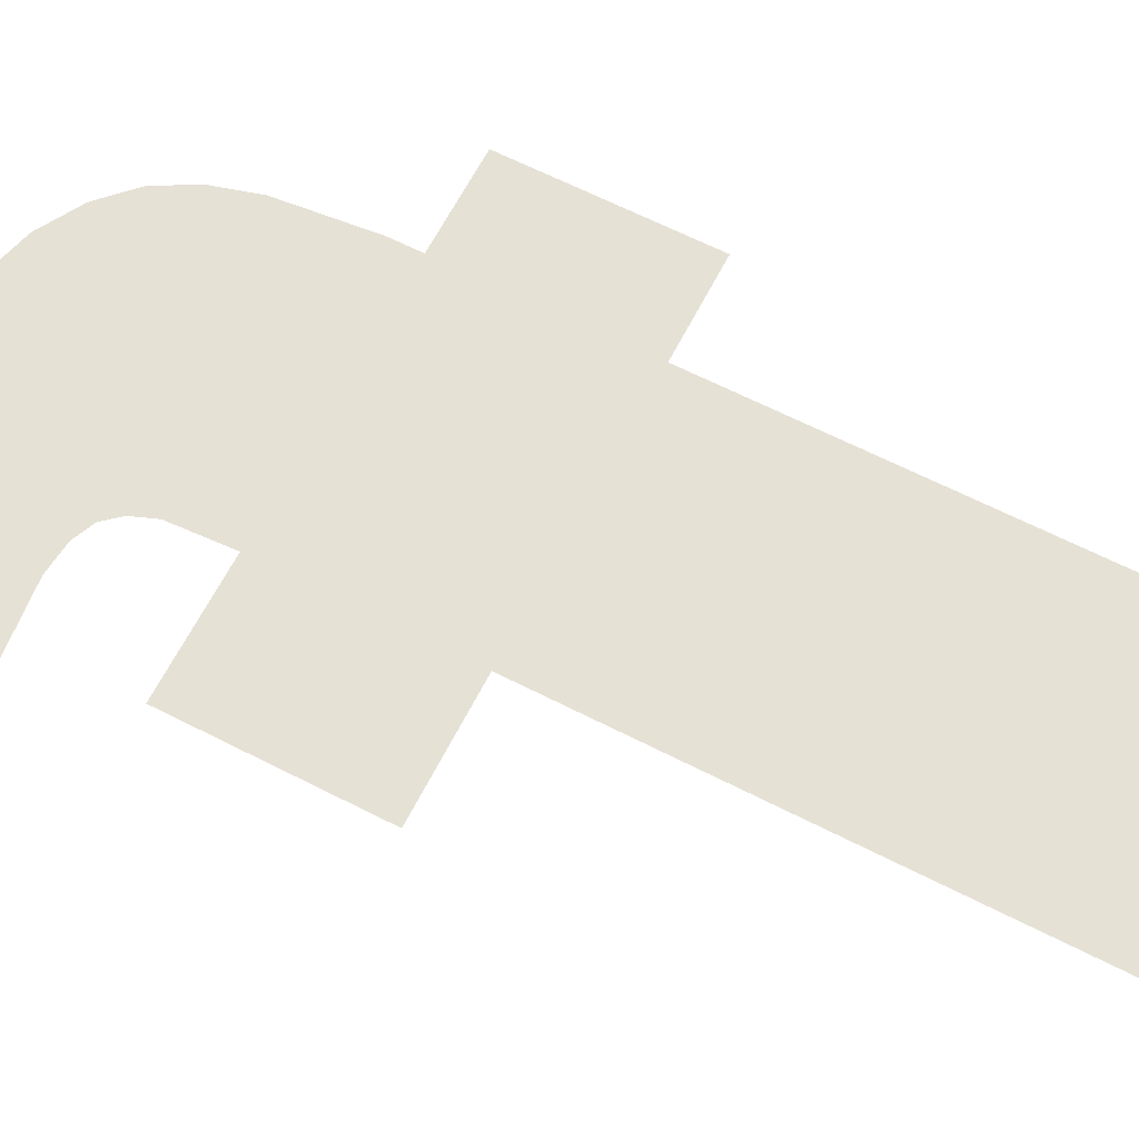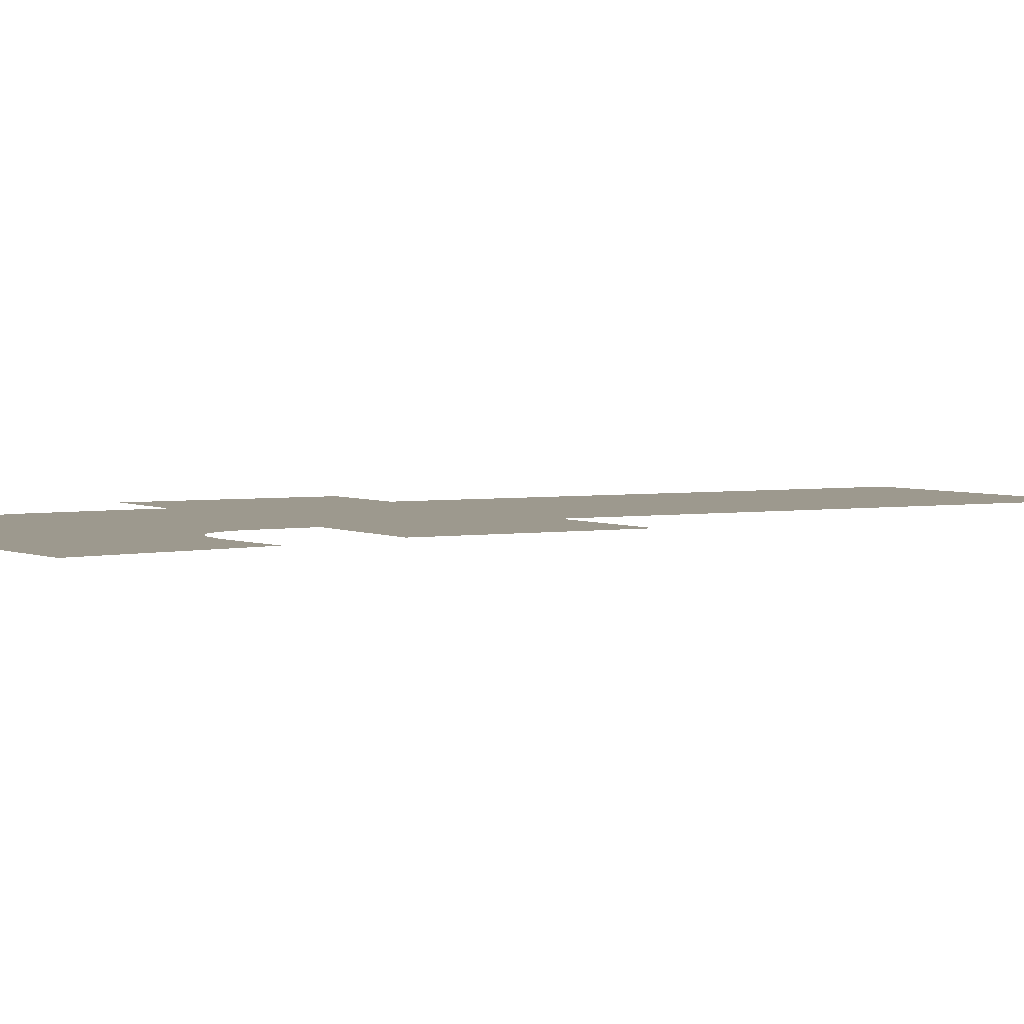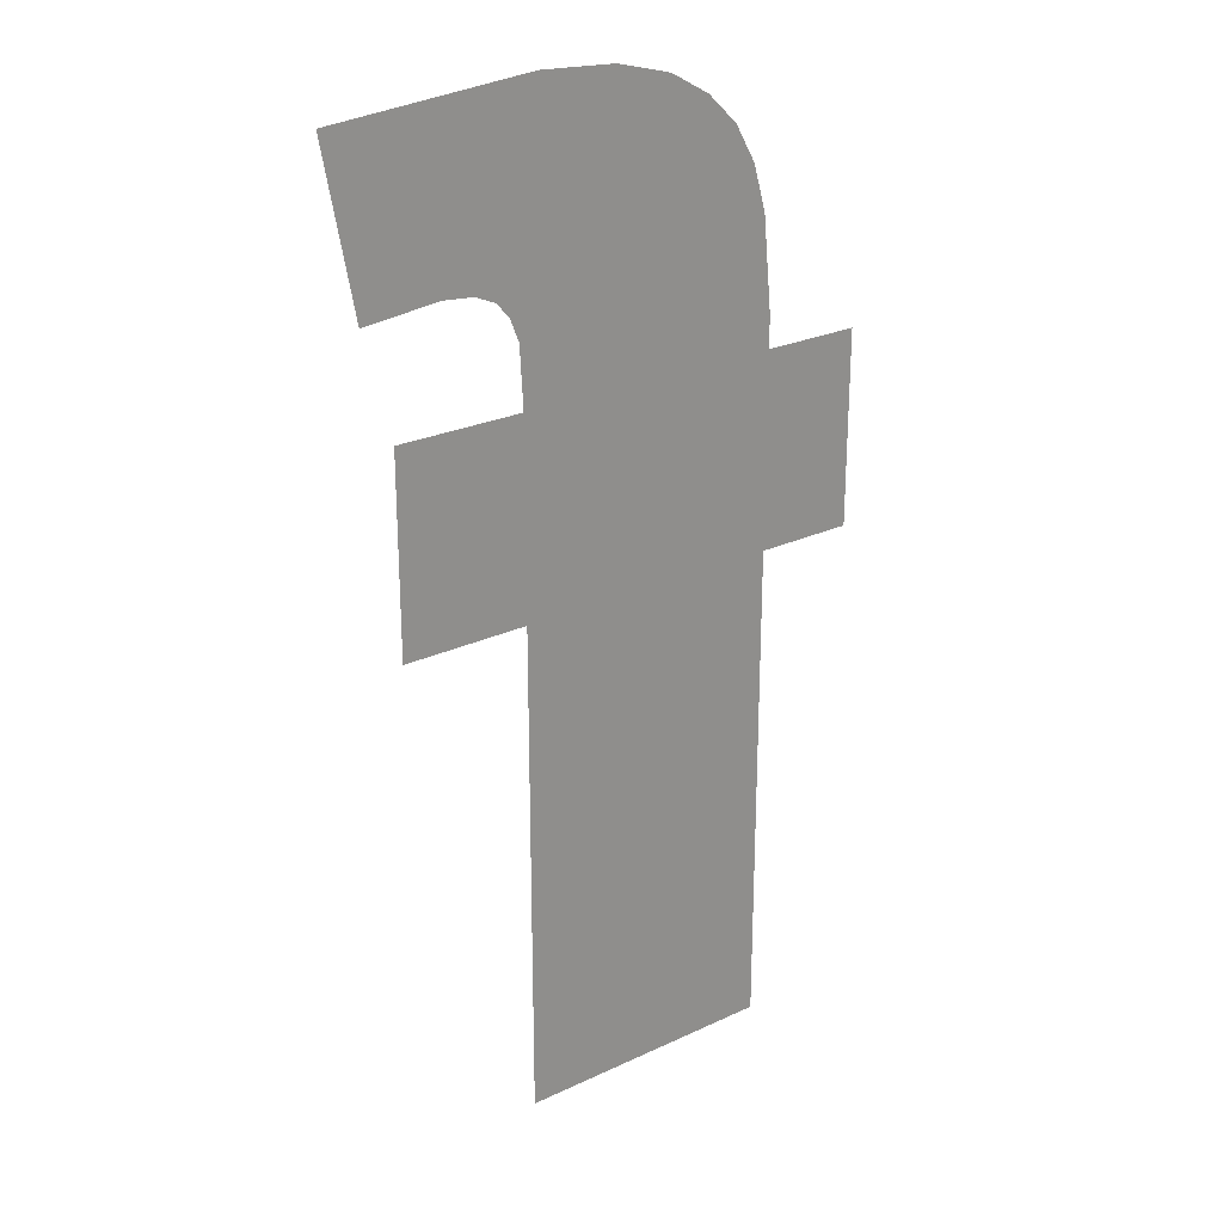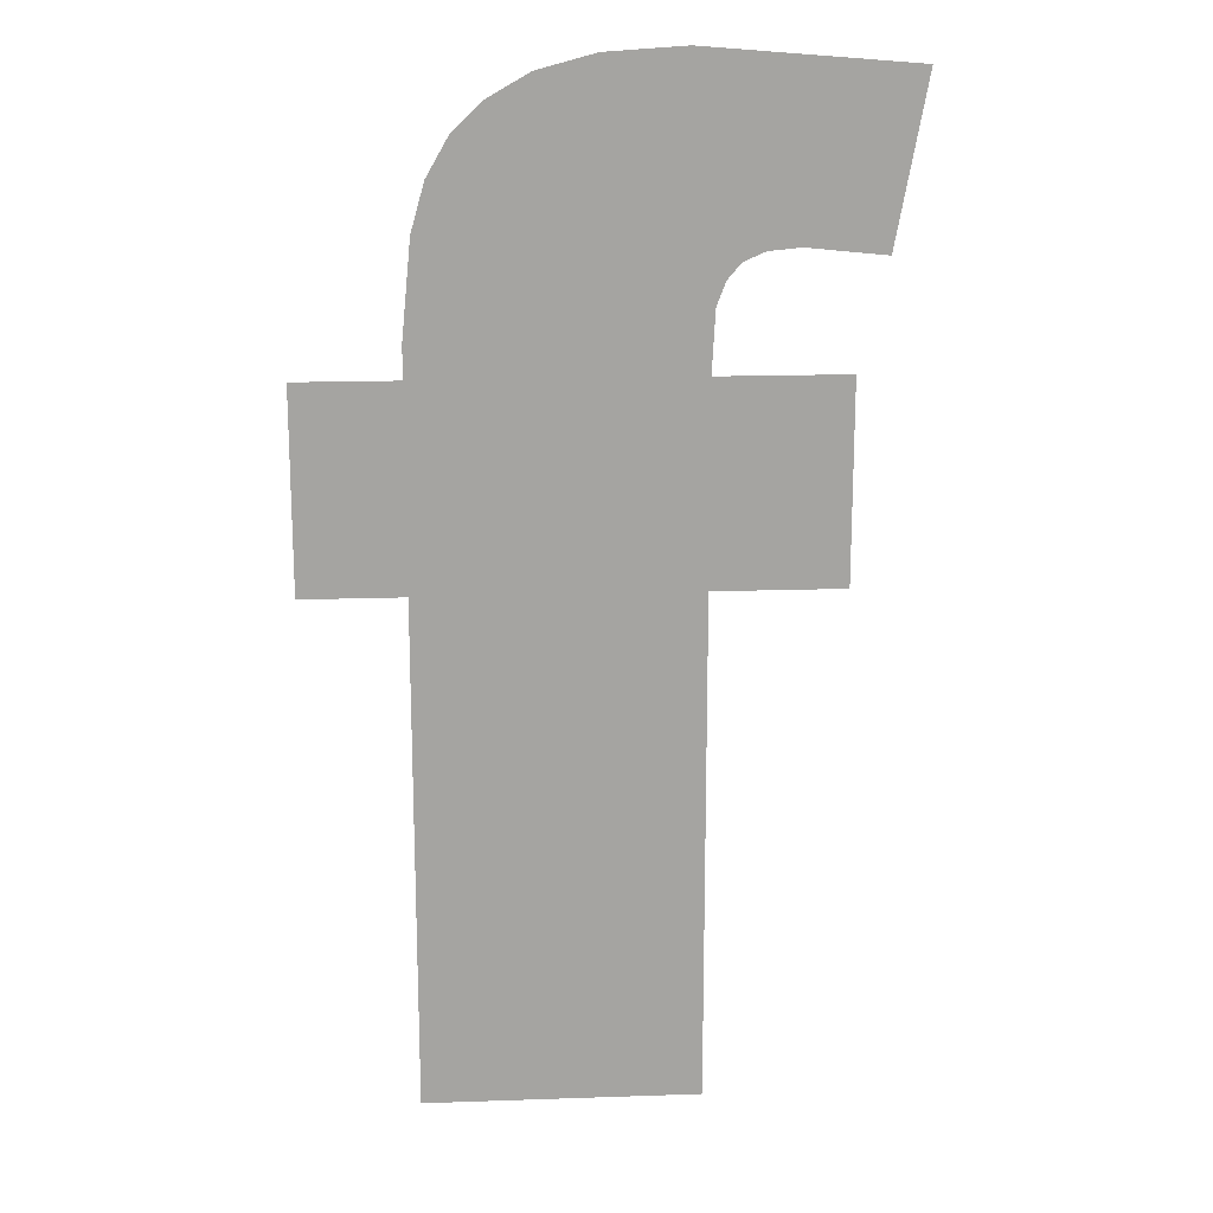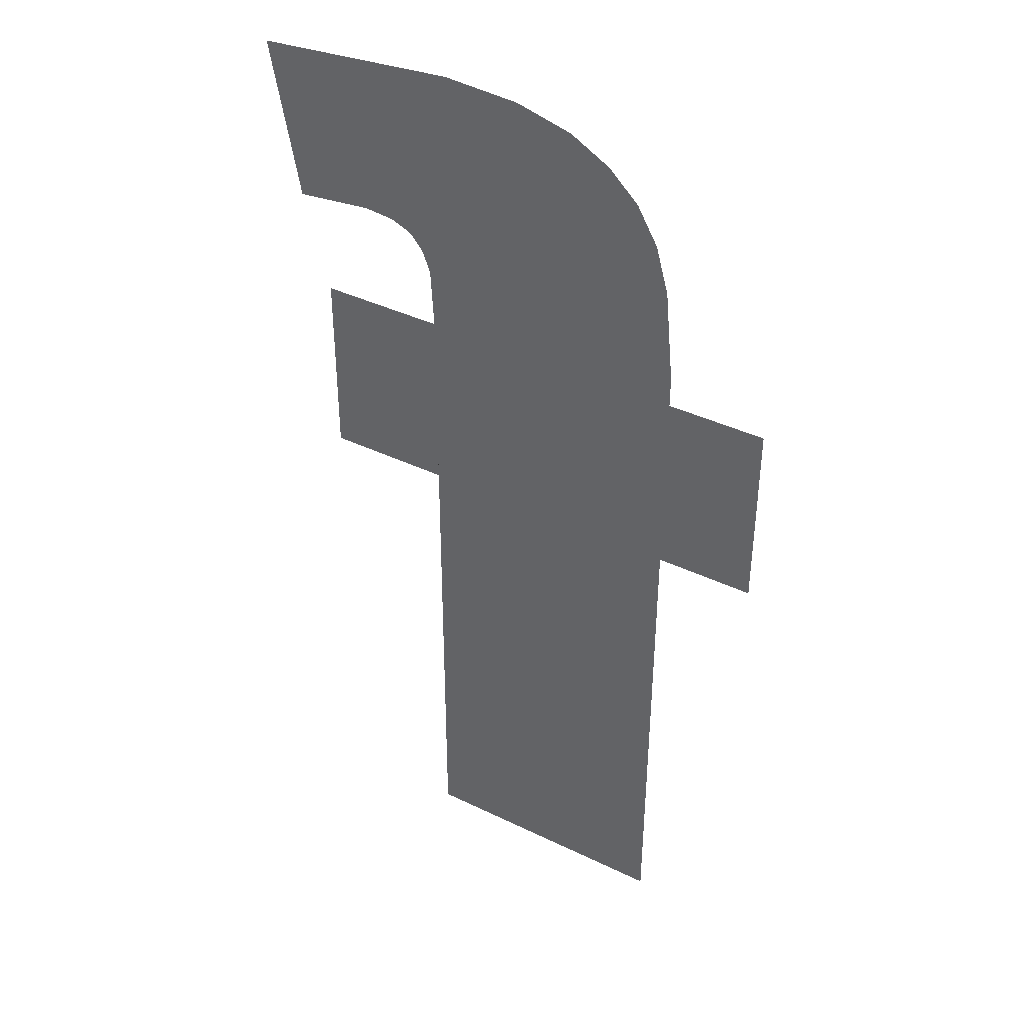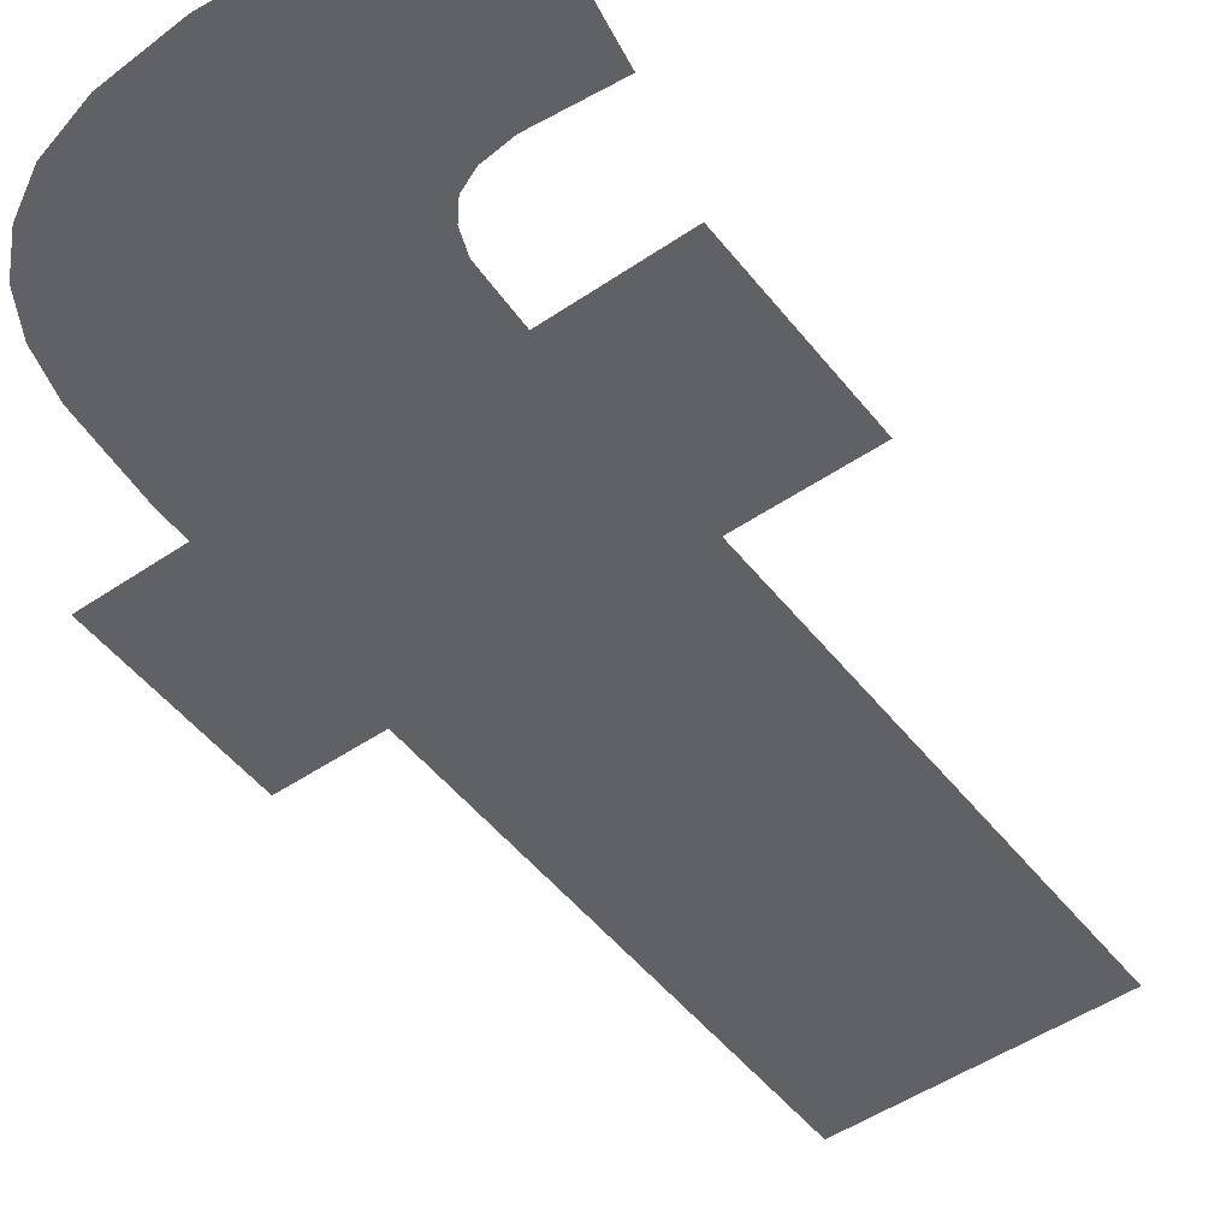
<metadata>
{"format":"obj","ext":"obj","renderer":"f3d","projection":"perspective","resolution":1024,"background":"white","views":[{"elev":64.7,"azim":117.2,"up":"+Y"},{"elev":3.3,"azim":59.9,"up":"+Y"},{"elev":24.9,"azim":142.7,"up":"+Z"},{"elev":17.2,"azim":-3.9,"up":"+Z"},{"elev":39.7,"azim":-149.0,"up":"+Z"},{"elev":-50.0,"azim":36.8,"up":"+Y"}]}
</metadata>
<code>
o mesh17/mesh17-geometry#mesh17-geometry
v -0.0652 -0.609 0.01763
v -0.0648 -0.609 0.01383
v -0.06486 -0.609 0.01278
v -0.06465 -0.609 0.01422
v -0.06486 -0.609 0.000781
v -0.06442 -0.609 0.01449
v -0.06653 -0.609 0.01754
v -0.06486 -0.609 0.009413
v -0.06168 -0.609 0.01734
v -0.0675 -0.609 0.01728
v -0.06267 -0.609 0.01278
v -0.06406 -0.609 0.01465
v -0.0682 -0.609 0.01688
v -0.06267 -0.609 0.009413
v -0.06353 -0.609 0.0147
v -0.06872 -0.609 0.01638
v -0.06219 -0.609 0.01456
v -0.06908 -0.609 0.01574
v -0.06931 -0.609 0.01494
v -0.06947 -0.609 0.000781
v -0.06947 -0.609 0.009413
v -0.06947 -0.609 0.01278
v -0.06947 -0.609 0.01332
v -0.07119 -0.609 0.009413
v -0.07119 -0.609 0.01278
f 1 2 3
f 2 1 4
f 3 2 1
f 4 1 2
f 5 1 3
f 3 1 5
f 4 1 6
f 6 1 4
f 5 7 1
f 1 7 5
f 5 3 8
f 8 3 5
f 6 1 9
f 9 1 6
f 5 10 7
f 7 10 5
f 11 8 3
f 3 8 11
f 6 9 12
f 12 9 6
f 5 13 10
f 10 13 5
f 8 11 14
f 14 11 8
f 12 9 15
f 15 9 12
f 5 16 13
f 13 16 5
f 15 9 17
f 17 9 15
f 5 18 16
f 16 18 5
f 5 19 18
f 18 19 5
f 20 19 5
f 5 19 20
f 21 19 20
f 20 19 21
f 22 19 21
f 21 19 22
f 19 22 23
f 23 22 19
f 24 22 21
f 21 22 24
f 22 24 25
f 25 24 22

</code>
